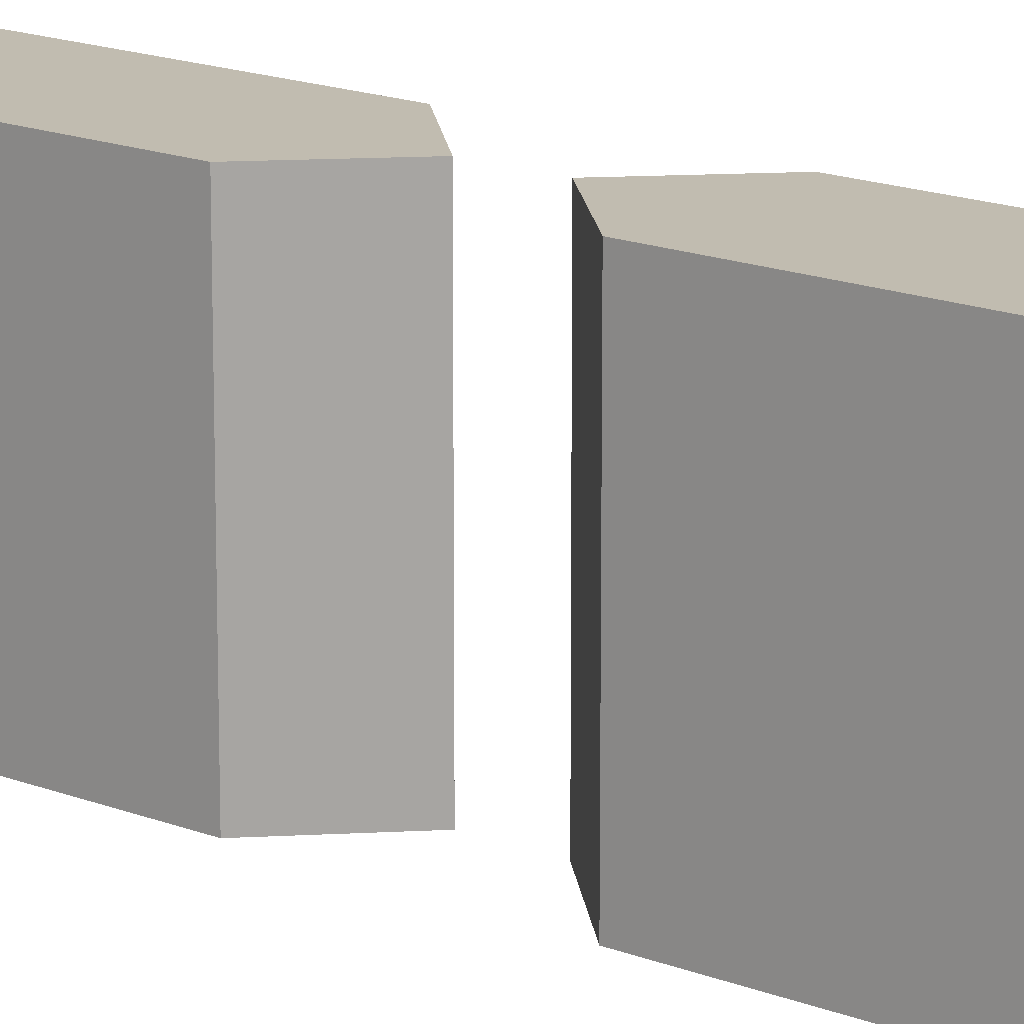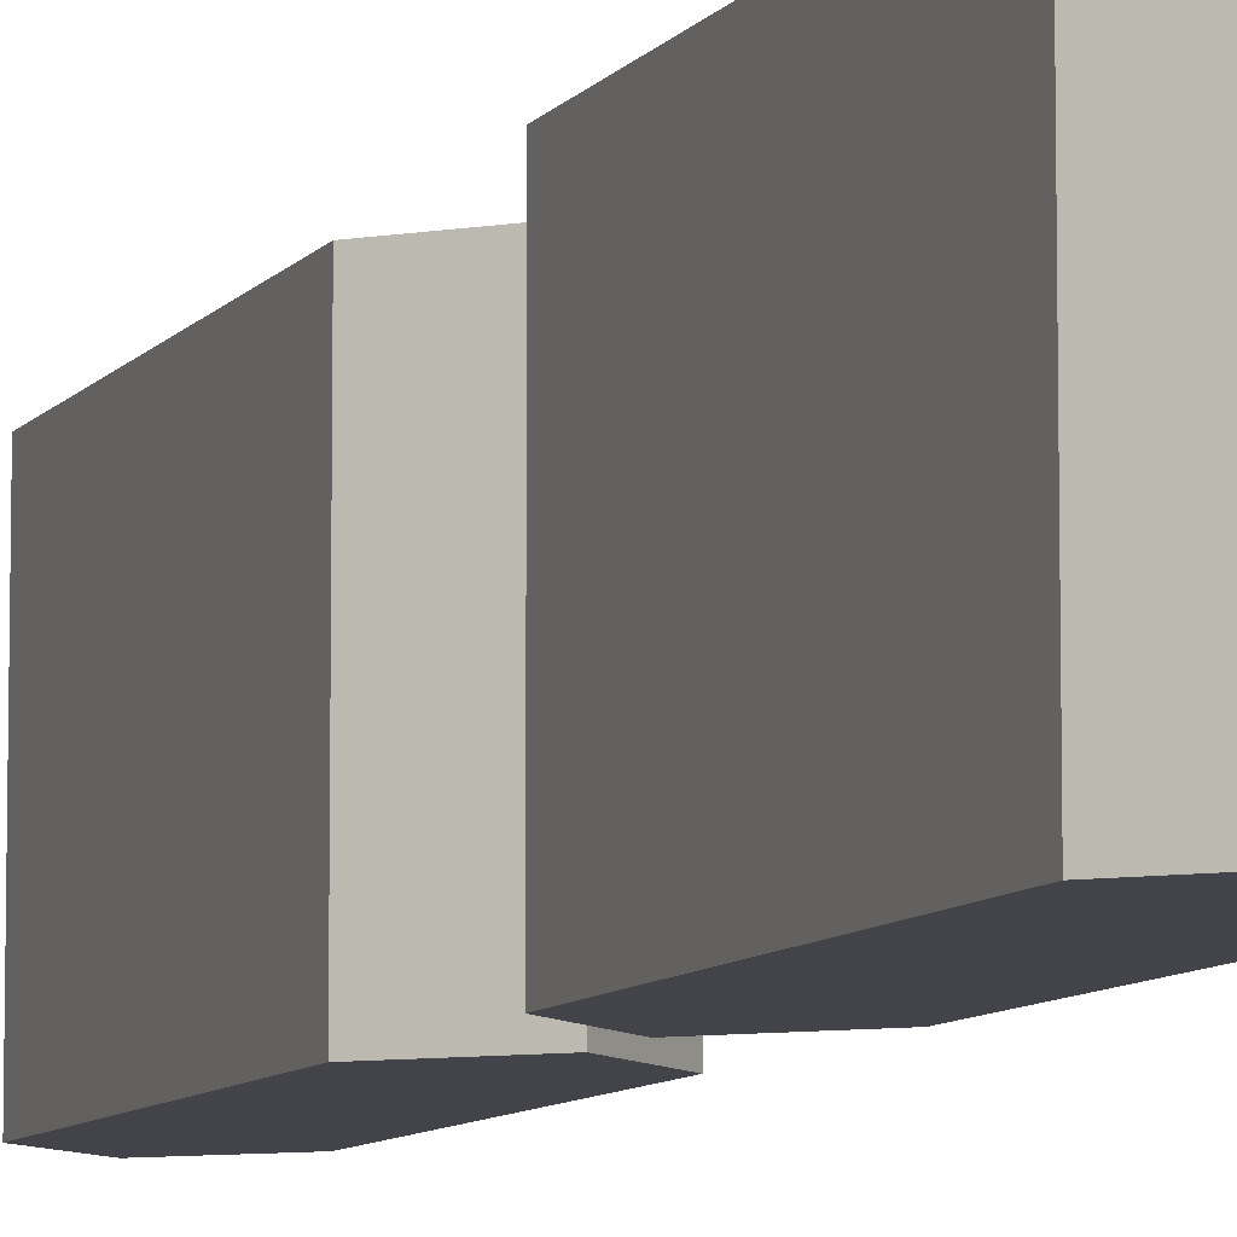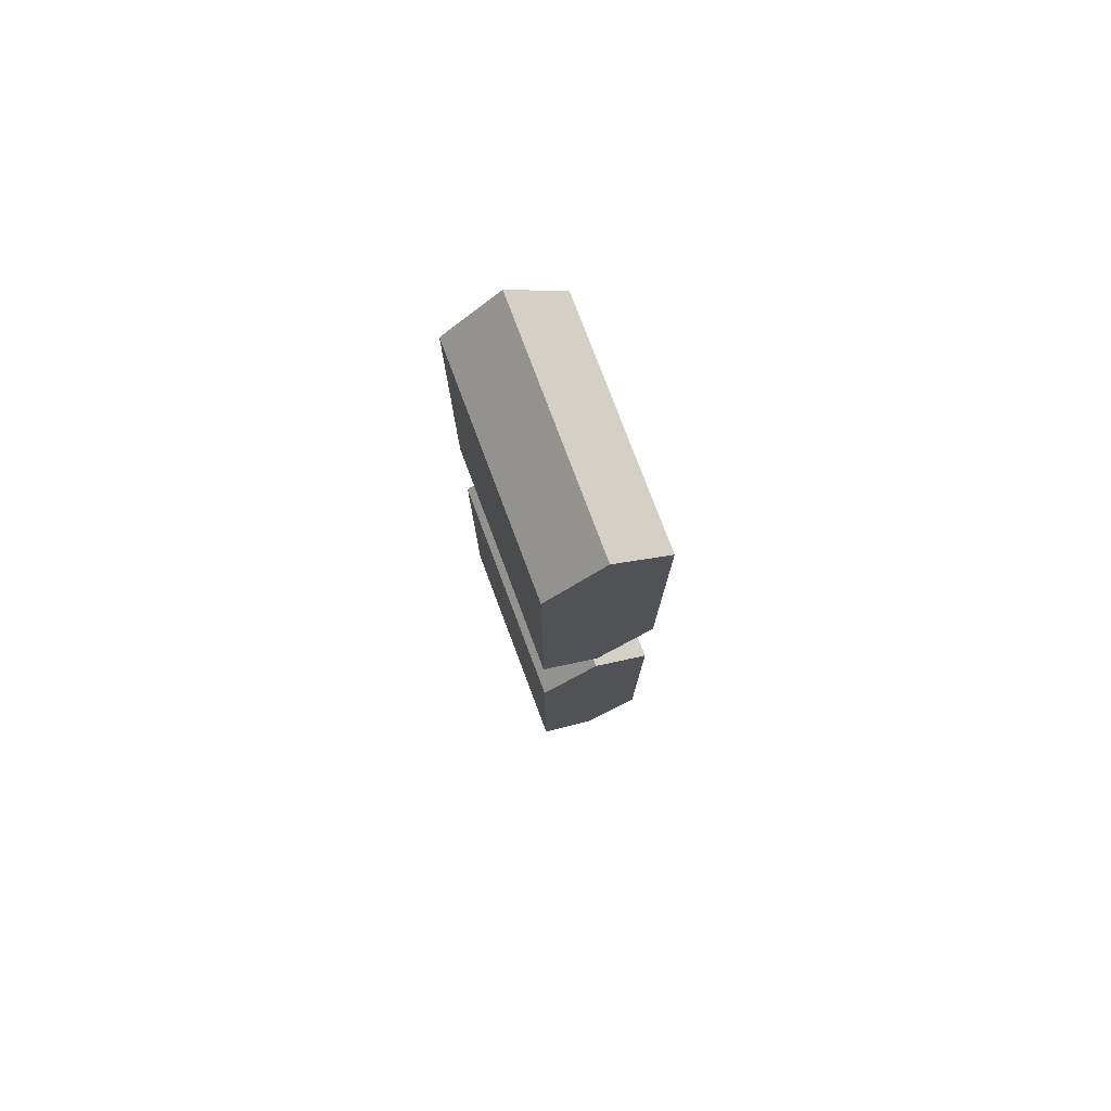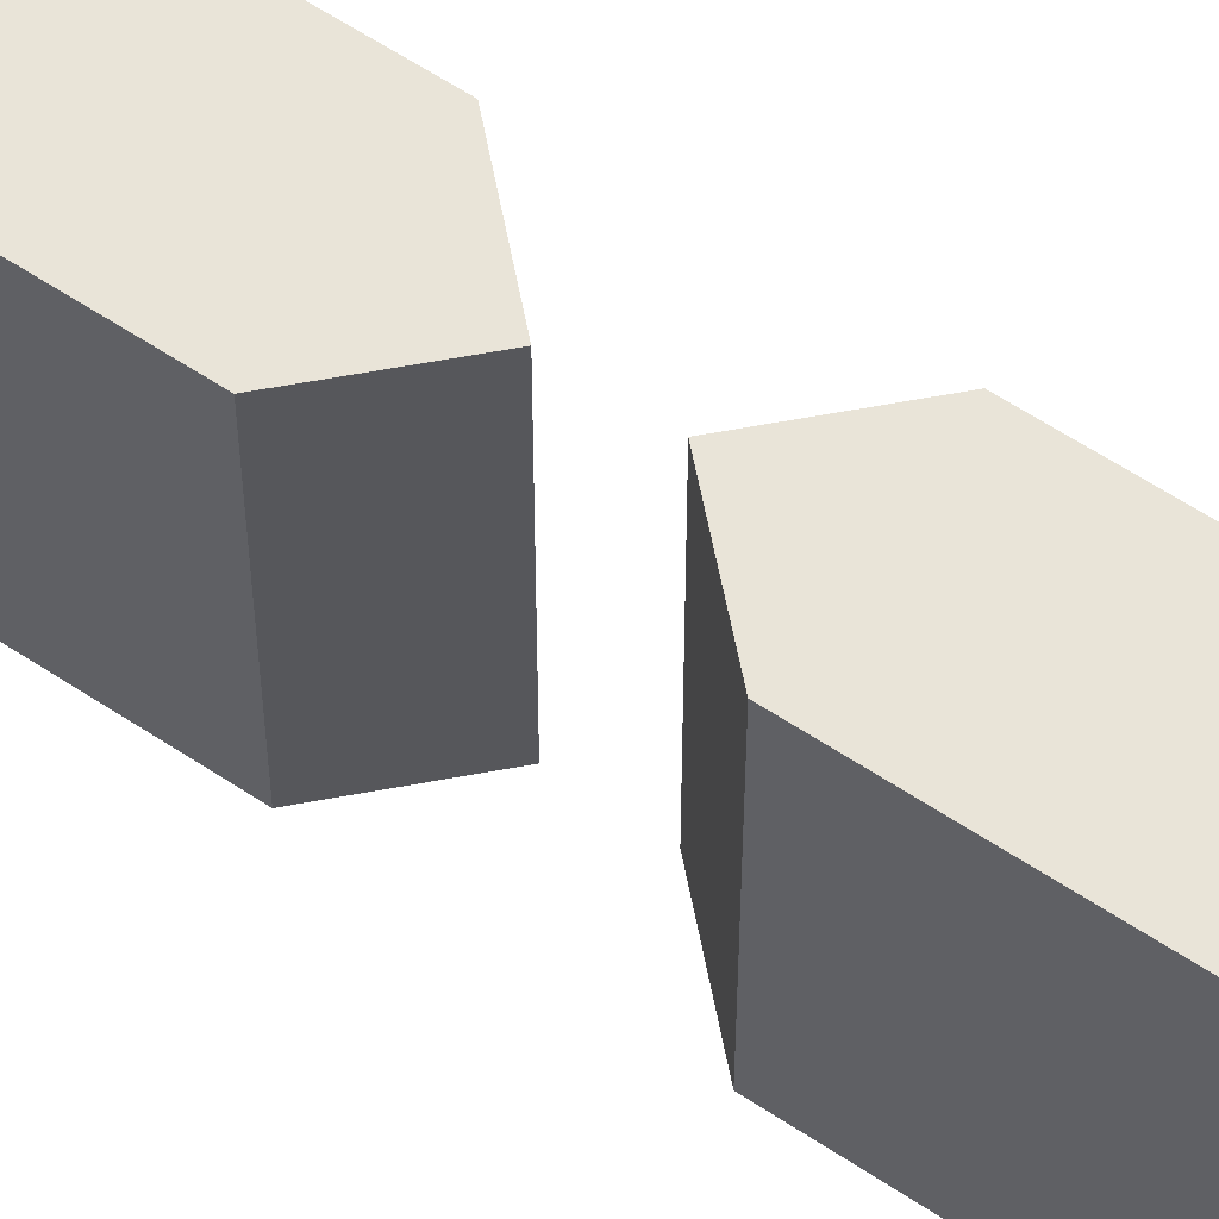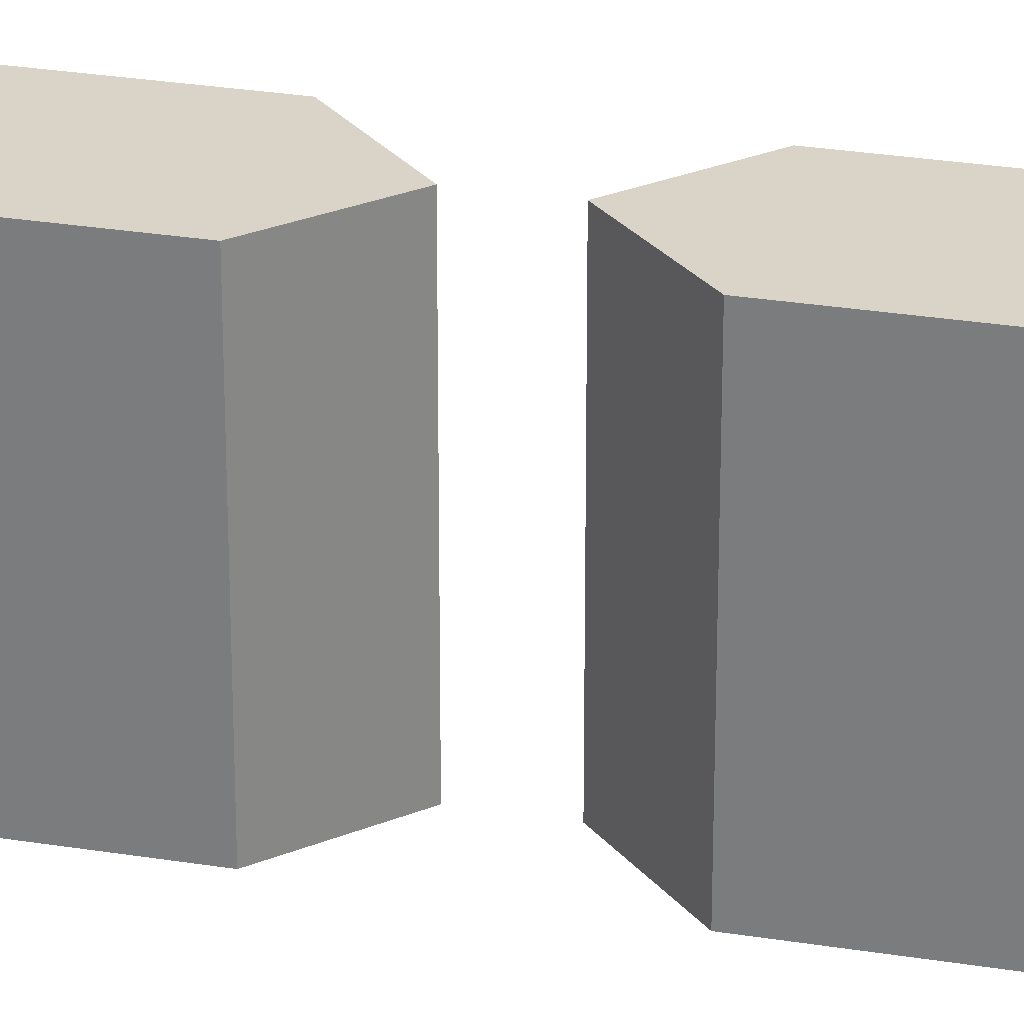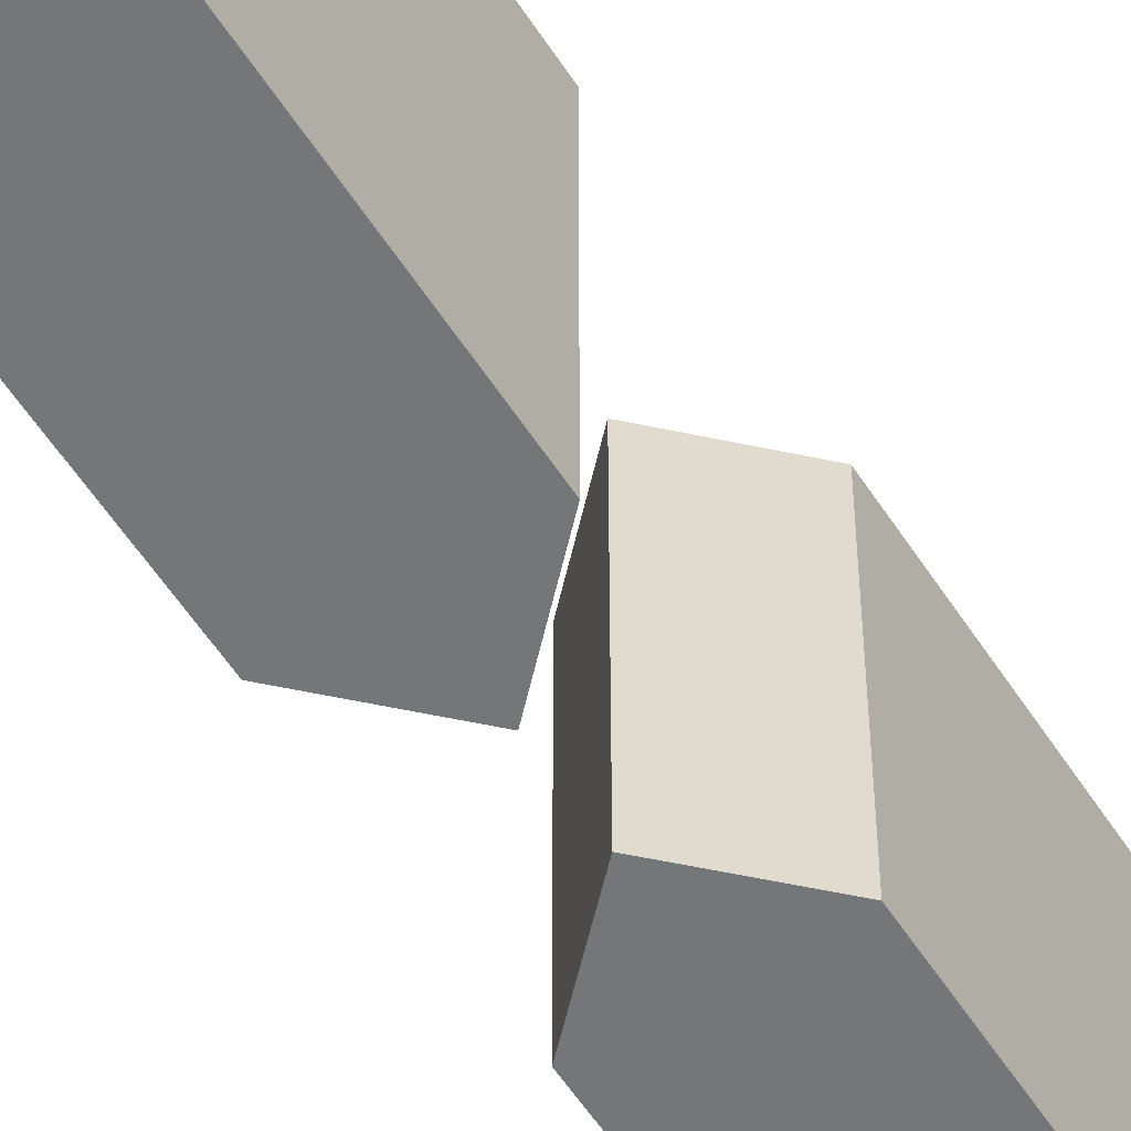
<metadata>
{"format":"obj","ext":"obj","renderer":"f3d","projection":"perspective","resolution":1024,"background":"white","views":[{"elev":16.5,"azim":-51.2,"up":"+Z"},{"elev":-8.4,"azim":-20.6,"up":"+Z"},{"elev":77.8,"azim":-20.6,"up":"+Y"},{"elev":60.6,"azim":124.2,"up":"+Z"},{"elev":28.7,"azim":103.6,"up":"+Z"},{"elev":-56.7,"azim":-147.6,"up":"+Z"}]}
</metadata>
<code>
o Cube.004
v 0.036 0.052 0.075
v -0.036 0.052 0.075
v 0.036 0.052 -0.075
v -0.036 0.052 -0.075
v 0.036 0.268 0.075
v -0.036 0.268 0.075
v 0.036 0.268 -0.075
v -0.036 0.268 -0.075
v 0 0.016 0.075
v 0 0.016 -0.075
v 0 0.304 -0.075
v 0 0.304 0.075
v 0.036 -0.268 0.075
v -0.036 -0.268 0.075
v 0.036 -0.268 -0.075
v -0.036 -0.268 -0.075
v 0.036 -0.052 0.075
v -0.036 -0.052 0.075
v 0.036 -0.052 -0.075
v -0.036 -0.052 -0.075
v 0 -0.304 0.075
v 0 -0.304 -0.075
v 0 -0.016 -0.075
v 0 -0.016 0.075
f 9 2 4 10
f 10 4 8 11
f 11 8 6 12
f 12 6 2 9
f 3 7 5 1
f 8 4 2 6
f 5 12 9 1
f 7 11 12 5
f 3 10 11 7
f 1 9 10 3
f 21 14 16 22
f 22 16 20 23
f 23 20 18 24
f 24 18 14 21
f 15 19 17 13
f 20 16 14 18
f 17 24 21 13
f 19 23 24 17
f 15 22 23 19
f 13 21 22 15

</code>
